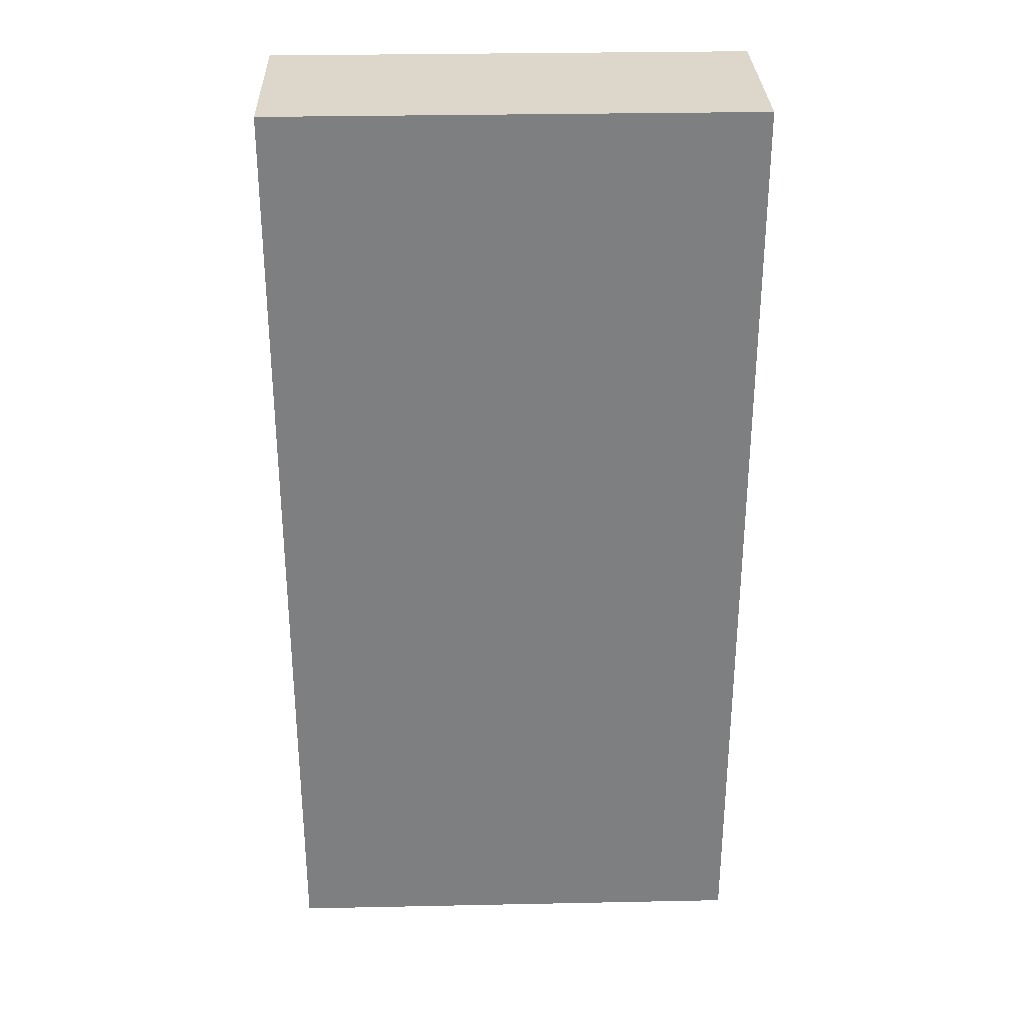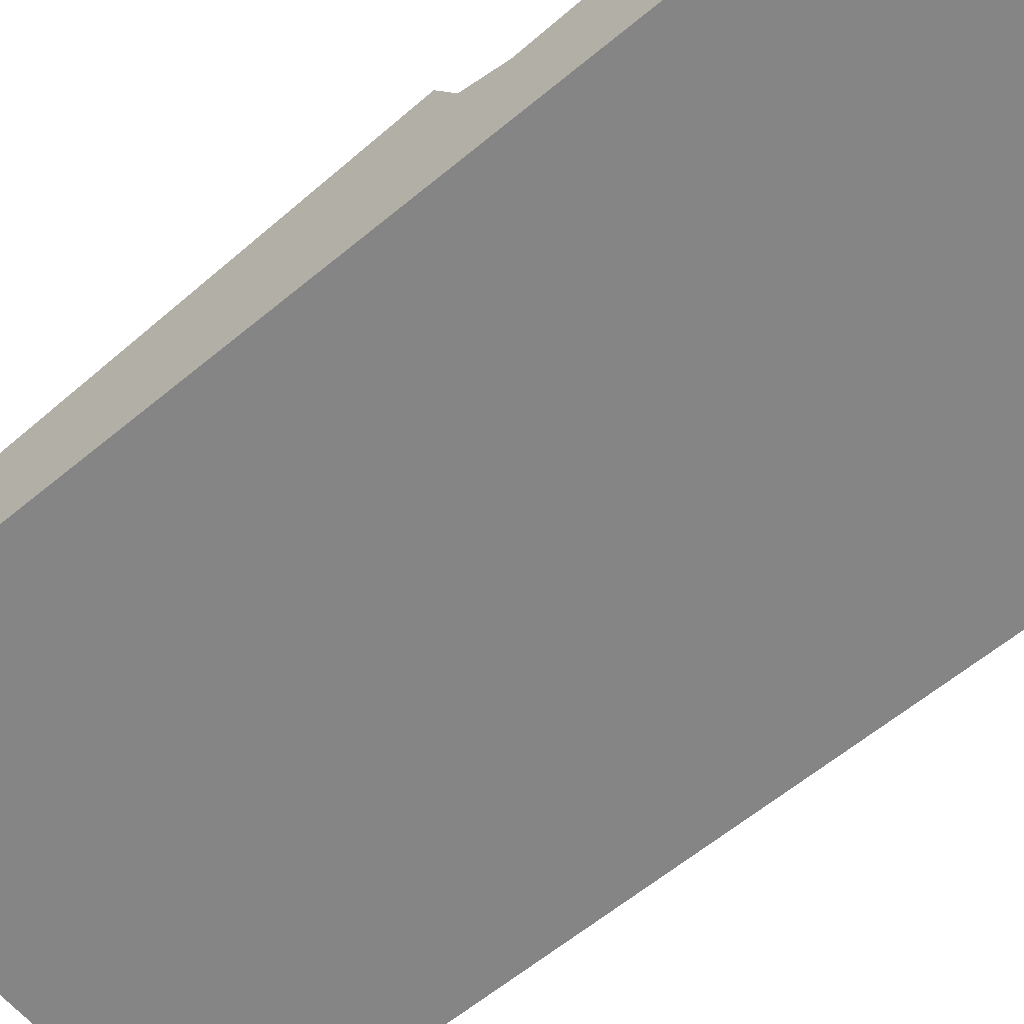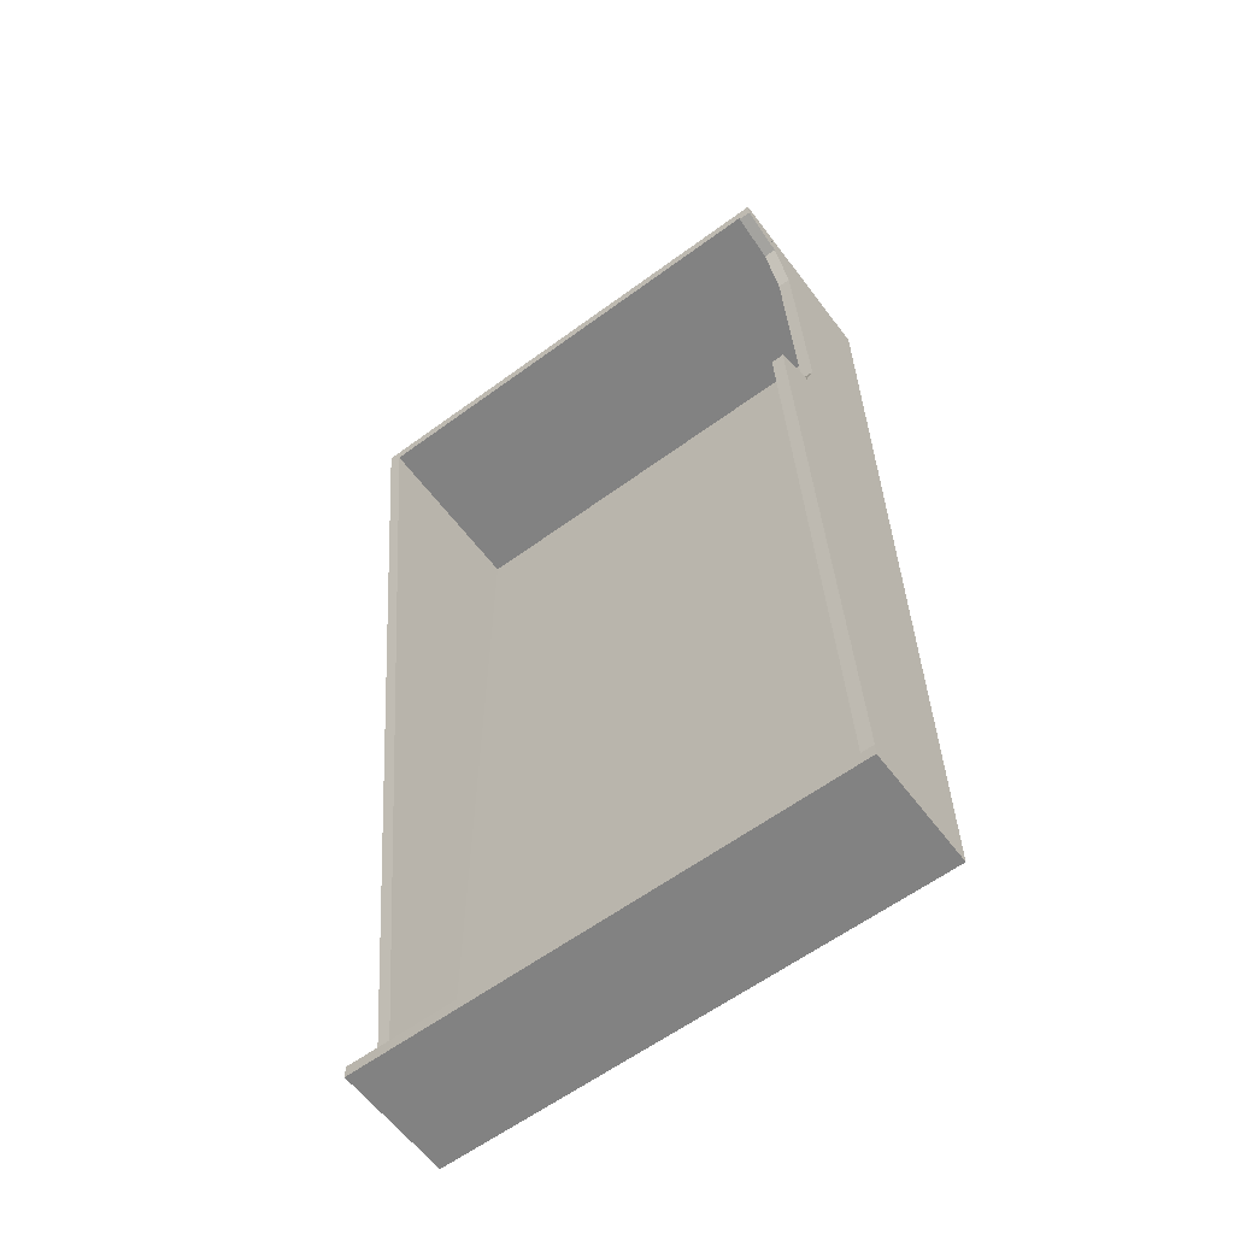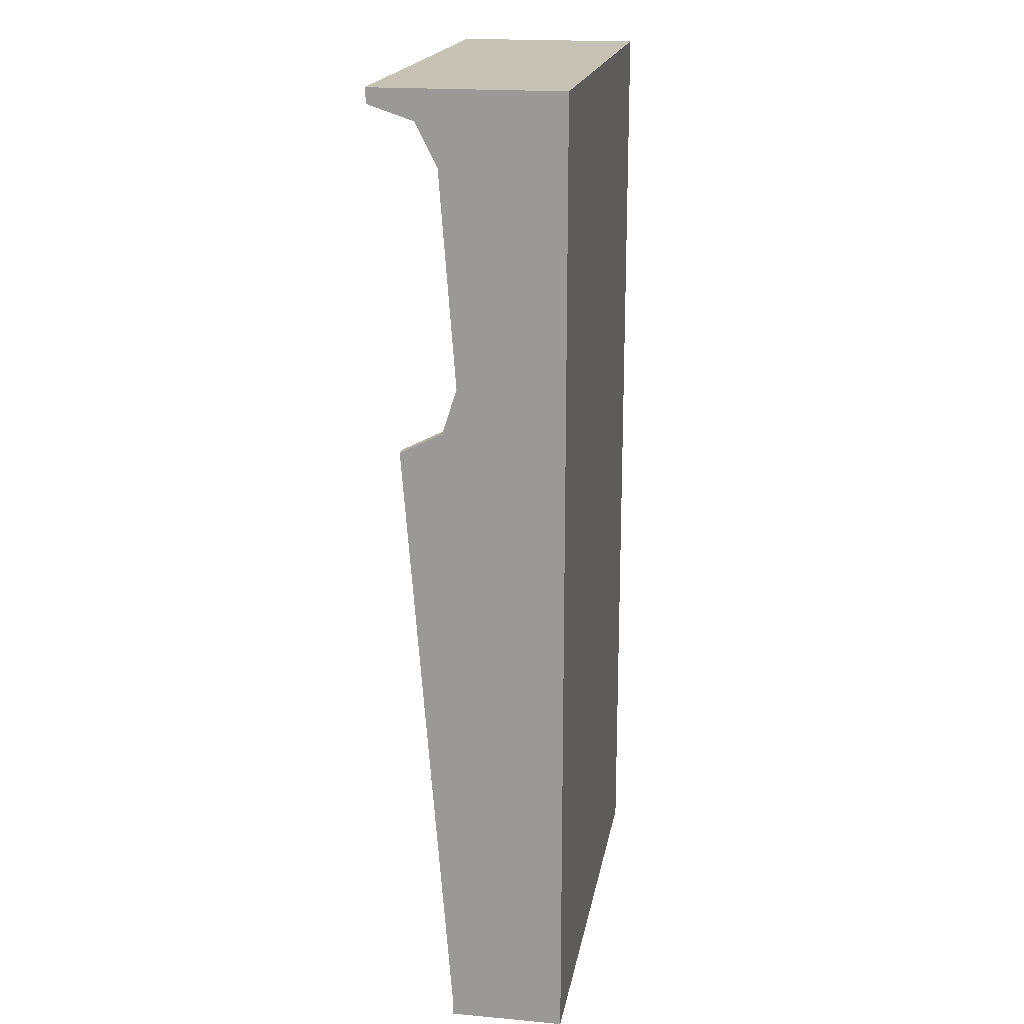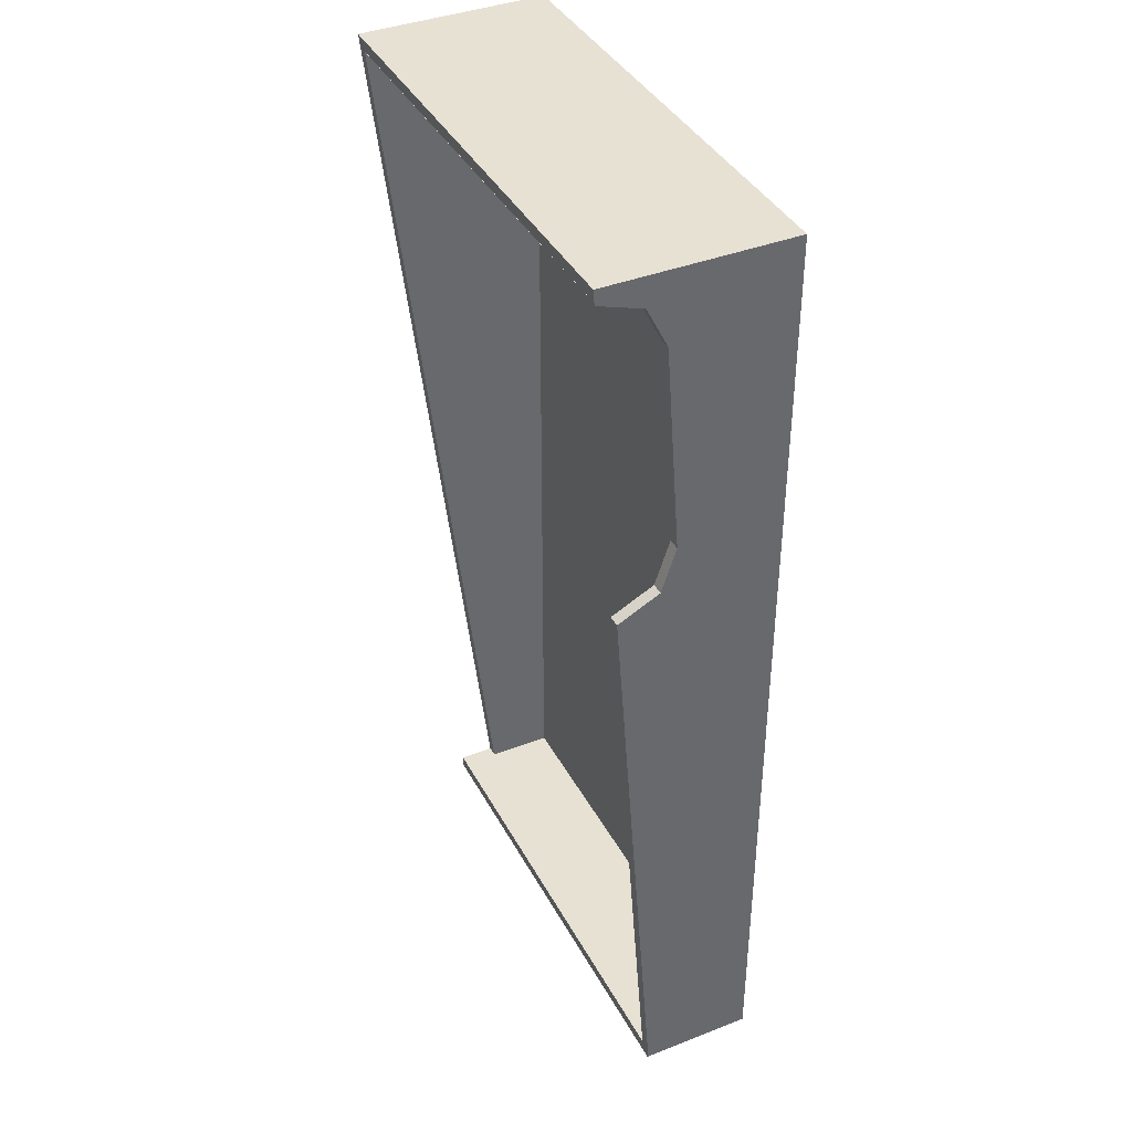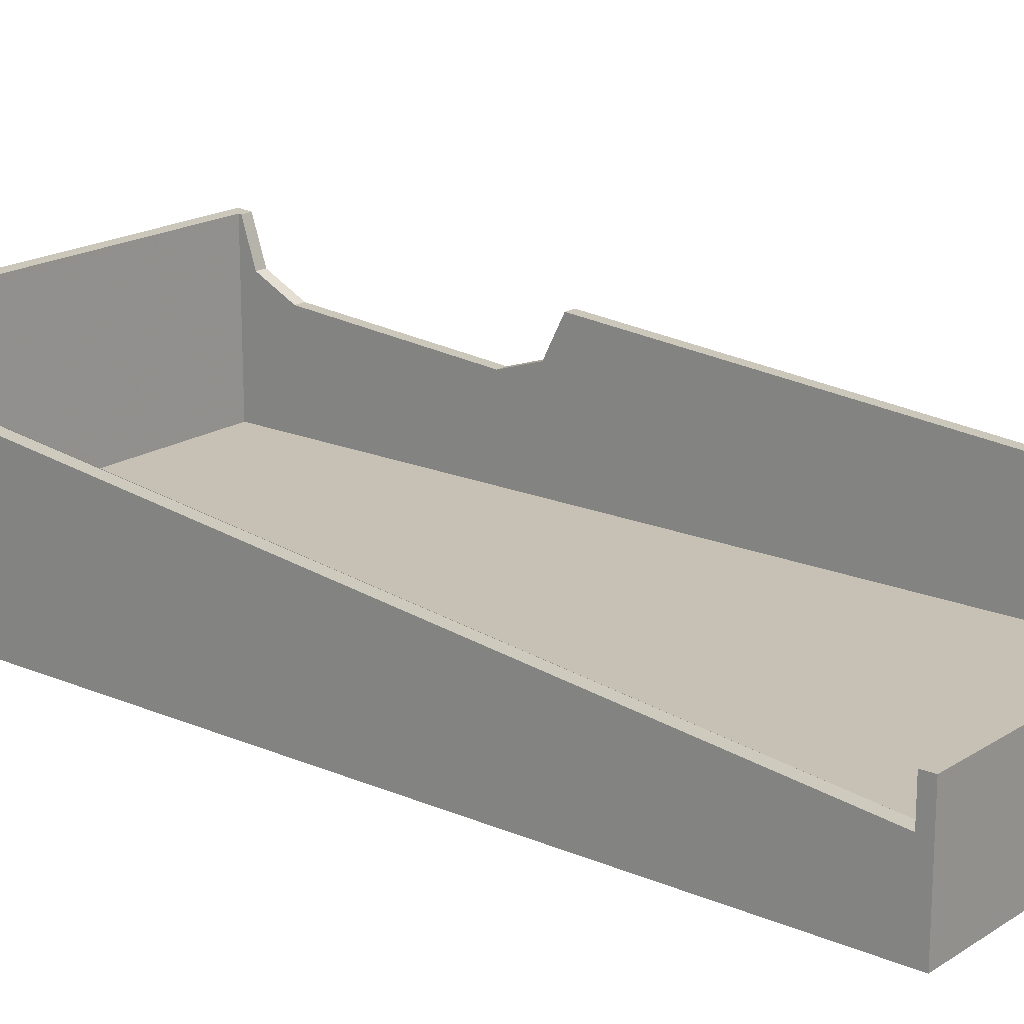
<metadata>
{"format":"obj","ext":"obj","renderer":"f3d","projection":"perspective","resolution":1024,"background":"white","views":[{"elev":30.5,"azim":-1.7,"up":"+Z"},{"elev":-61.7,"azim":-49.9,"up":"+Y"},{"elev":-60.7,"azim":-143.1,"up":"+Z"},{"elev":18.9,"azim":-80.2,"up":"+Z"},{"elev":39.5,"azim":-115.8,"up":"+Z"},{"elev":18.5,"azim":129.3,"up":"+Y"}]}
</metadata>
<code>
v -1.9 -0.7199 -2.825
v -1.9 -0.5139 -0.0859
v -1.9 -1.45 -0.1
v -2 -0.7199 -2.825
v -2 -0.561 -2.688
v -2 -0.6819 -2.321
v -2 -0.7199 -2.825
v -2 -0.2153 -2.863
v -2 -0.561 -2.688
v -2 -0.561 -2.688
v -2 -0.6819 -2.321
v -1.9 -0.6819 -2.321
v -1.9 -0.561 -2.688
v -2 -0.2153 -2.863
v -2 -0.561 -2.688
v -1.9 -0.561 -2.688
v -1.9 -0.2153 -2.863
v -2 -0.5139 -0.08591
v -2 -0.3772 -0.2448
v -2 -0.009309 -0.1239
v -2 -0.5139 -0.08591
v -2 -0.5518 -0.5905
v -2 -0.3772 -0.2448
v -2 -0.3772 -0.2448
v -2 -0.009309 -0.1239
v -1.9 -0.009309 -0.1239
v -1.9 -0.3772 -0.2448
v -2 -0.5518 -0.5905
v -2 -0.3772 -0.2448
v -1.9 -0.3772 -0.2448
v -1.9 -0.5518 -0.5905
v -2 -0.7199 -2.825
v -2 -0.6 -7.9
v -2 -1.55 -8
v -2 -1.55 0
v 2 -1.55 -7.9
v 2 -1.55 -8
v 2 -0.6 -8
v 2 -0.6 -7.9
v 1.9 -0.9 -7.9
v 2 -0.9 -7.9
v 2 -0.6 -7.9
v 1.9 -0.6 -7.9
v 2 -1.55 0
v 2 -1.55 -7.9
v 2 -0.9 -7.9
v 2 0 0
v -1.9 -1.45 -7.9
v -1.9 -0.6 -7.9
v -1.9 -0.7199 -2.825
v -1.9 -1.45 -0.1
v -1.9 -0.7199 -2.825
v -1.9 -0.561 -2.688
v -1.9 -0.6819 -2.321
v -1.9 -0.7199 -2.825
v -1.9 -0.2153 -2.863
v -1.9 -0.561 -2.688
v -1.9 -0.5139 -0.08591
v -1.9 -0.3772 -0.2448
v -1.9 -0.009309 -0.1239
v -1.9 -0.5139 -0.08591
v -1.9 -0.5518 -0.5905
v -1.9 -0.3772 -0.2448
v -1.9 -0.7199 -2.825
v -1.9 -0.6 -7.9
v -1.9 -0.2153 -2.863
v 1.9 -0.9 -7.9
v 1.9 -1.45 -7.9
v 1.9 -1.45 -0.1
v 1.9 -0.007498 -0.1
v -2 -0.2153 -2.863
v -2 -0.6 -7.9
v -2 -0.7199 -2.825
v -2 -1.55 -8
v -2 -0.6 -7.9
v -2 -0.6 -8
v -2 -0.5139 -0.0859
v -2 -1.555 0
v -2 0 0
v -2 -0.00931 -0.1238
v -1.9 -0.00931 -0.1238
v -1.9 -0.006915 -0.1
v -1.9 -0.5139 -0.0859
v -2 -1.55 0
v -2 -0.5139 -0.0859
v -2 -0.7199 -2.825
v 1.9 -1.45 -7.9
v -1.9 -1.45 -7.9
v -1.9 -1.45 -0.1
v 1.9 -1.45 -0.1
v -1.9 -0.2153 -2.863
v -1.9 -0.6 -7.9
v -2 -0.6 -7.9
v -2 -0.2153 -2.863
v 1.9 0 0
v 2 0 0
v 2 -0.9 -7.9
v 1.9 -0.9 -7.9
v -2 -0.5518 -0.5905
v -1.9 -0.5518 -0.5905
v -1.9 -0.6819 -2.321
v -2 -0.6819 -2.321
v 1.9 0 0
v 1.9 -0.007498 -0.09972
v -1.9 -0.007498 -0.09972
v -1.9 0 0
v -2 -0.6 -8
v -2 -0.6 -7.9
v 2 -0.6 -7.9
v 2 -0.6 -8
v -1.9 0 0
v -1.9 -0.00931 -0.1238
v -2 -0.00931 -0.1238
v -2 0 0
v 1.9 -0.6 -7.9
v -1.9 -0.6 -7.9
v -1.9 -1.45 -7.9
v 1.9 -1.45 -7.9
v 1.9 -0.006915 -0.1
v 1.9 -1.45 -0.1
v -1.9 -1.45 -0.1
v -1.9 -0.006915 -0.1
v -2 -1.55 0
v 2 -1.55 0
v 2 0 0
v -2 0 0
v 2 -1.55 -8
v -2 -1.55 -8
v -2 -0.6 -8
v 2 -0.6 -8
v -1.07 -1.55 -0.335
v 1.538 -1.55 -0.335
v 2 -1.55 0
v -2 -1.55 0
v 2 -1.55 0
v 1.538 -1.55 -0.335
v 1.538 -1.55 -4.157
v 2 -1.55 -8
v -2 -1.55 -8
v 2 -1.55 -8
v 1.538 -1.55 -4.157
v -1.07 -1.55 -4.157
v -1.07 -1.55 -0.335
v -2 -1.55 0
v -2 -1.55 -8
v -1.07 -1.55 -4.157
v 1.538 -1.55 -0.335
v -1.07 -1.55 -0.335
v -1.07 -1.55 -4.157
v 1.538 -1.55 -4.157
g mesh7715743
f 1 2 3
g mesh7715744
f 4 6 5
f 7 9 8
g mesh7715748
f 10 11 12
f 12 13 10
f 14 15 16
f 16 17 14
g mesh7715750
f 18 20 19
f 21 23 22
g mesh7715754
f 24 25 26
f 26 27 24
f 28 29 30
f 30 31 28
f 32 33 34
f 34 35 32
f 36 37 38
f 38 39 36
f 40 41 42
f 42 43 40
f 44 45 46
f 46 47 44
f 48 49 50
f 50 51 48
g mesh7715756
f 52 53 54
f 55 56 57
g mesh7715758
f 58 59 60
f 61 62 63
f 64 65 66
f 67 68 69
f 69 70 67
f 71 72 73
f 74 75 76
f 77 78 79
f 79 80 77
f 81 82 83
f 84 85 86
f 87 88 89
f 89 90 87
f 91 92 93
f 93 94 91
f 95 96 97
f 97 98 95
f 99 100 101
f 101 102 99
f 103 104 105
f 105 106 103
f 107 108 109
f 109 110 107
f 111 112 113
f 113 114 111
f 115 116 117
f 117 118 115
f 119 120 121
f 121 122 119
f 123 124 125
f 125 126 123
f 127 128 129
f 129 130 127
f 131 132 133
f 133 134 131
f 135 136 137
f 137 138 135
f 139 140 141
f 141 142 139
f 143 144 145
f 145 146 143
f 147 148 149
f 149 150 147

</code>
